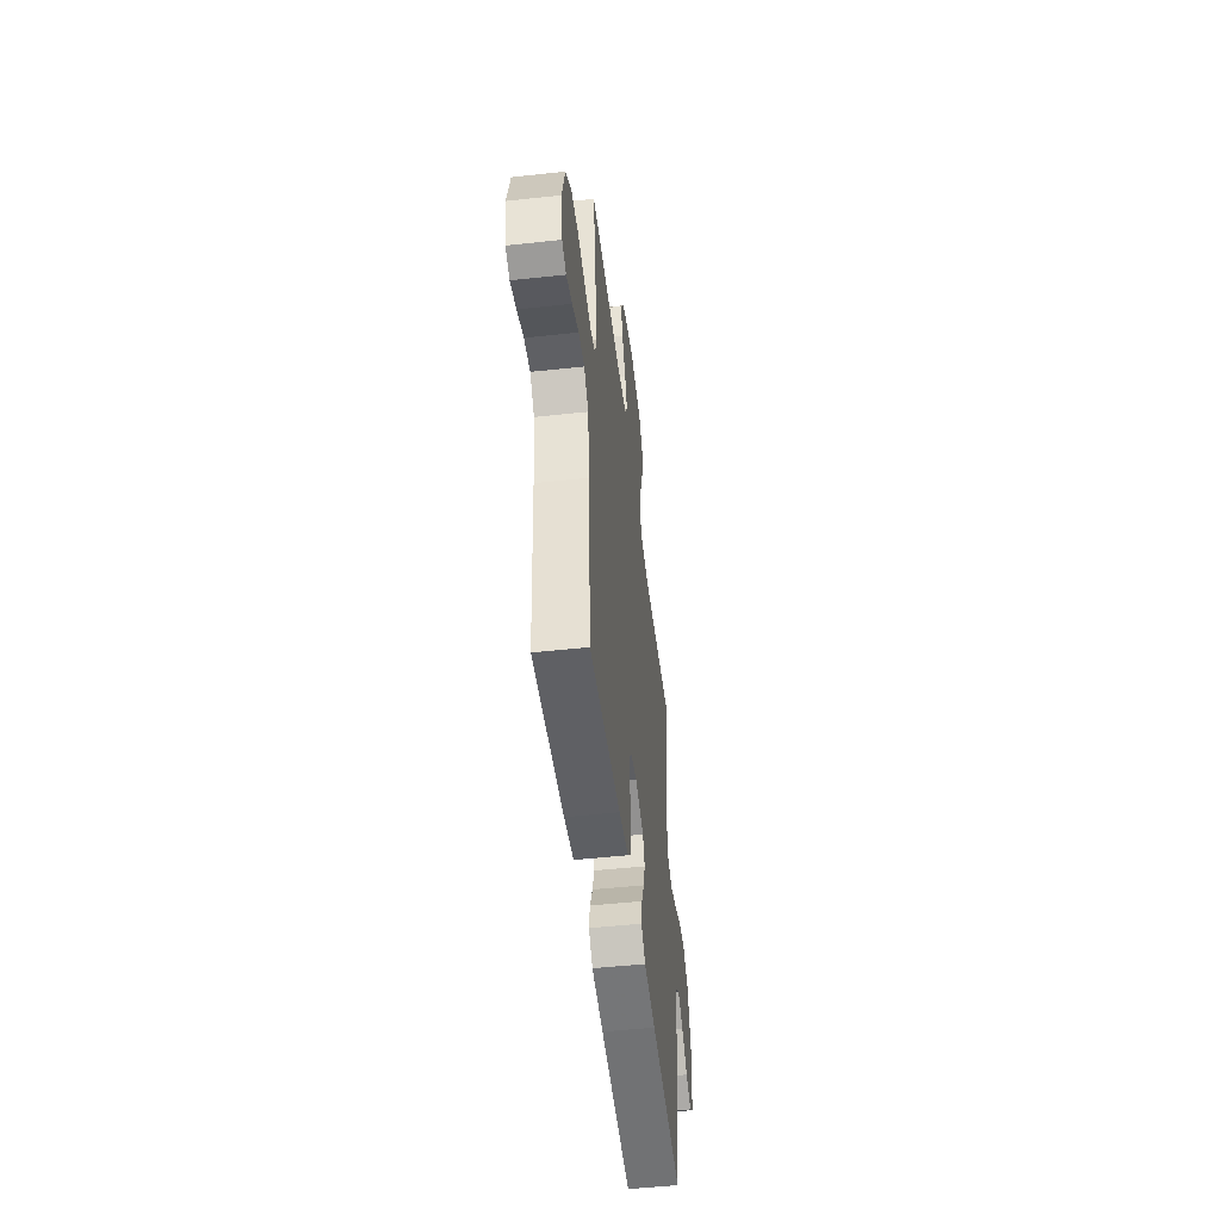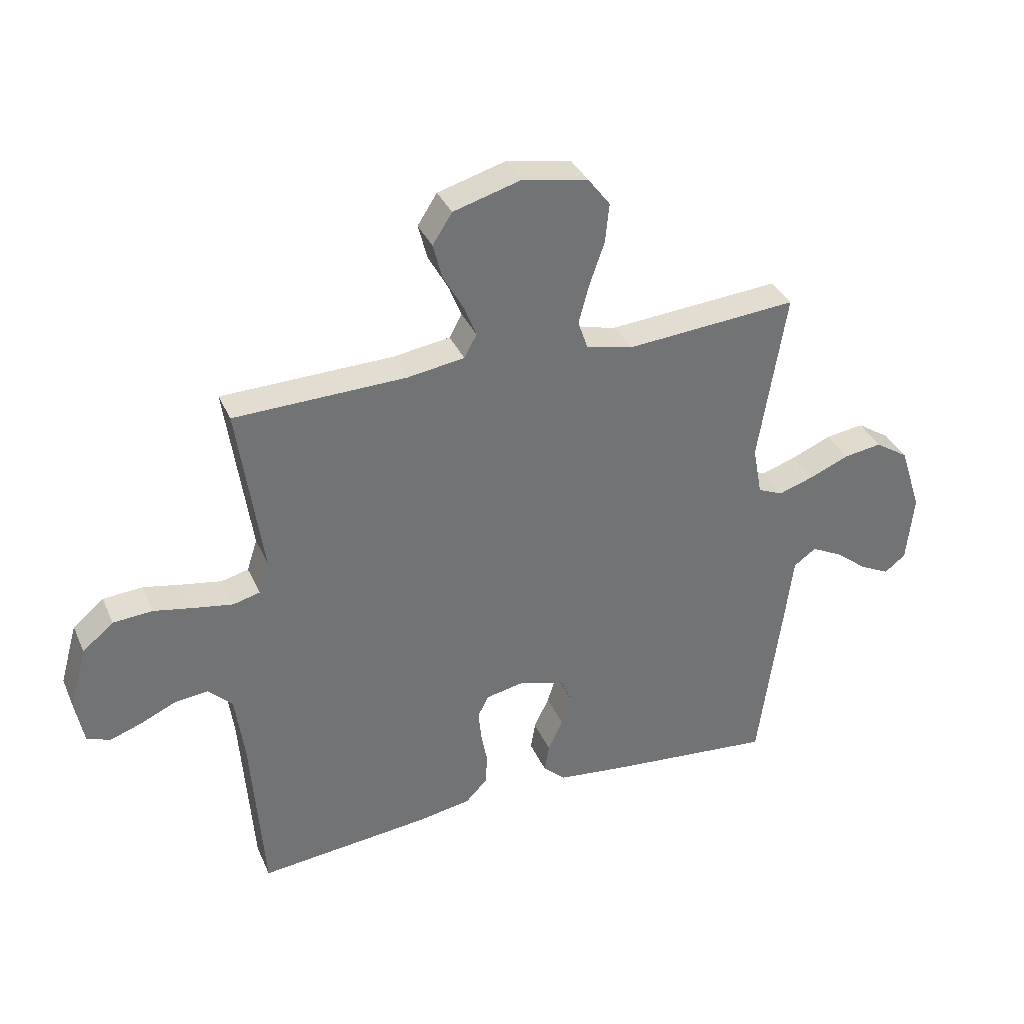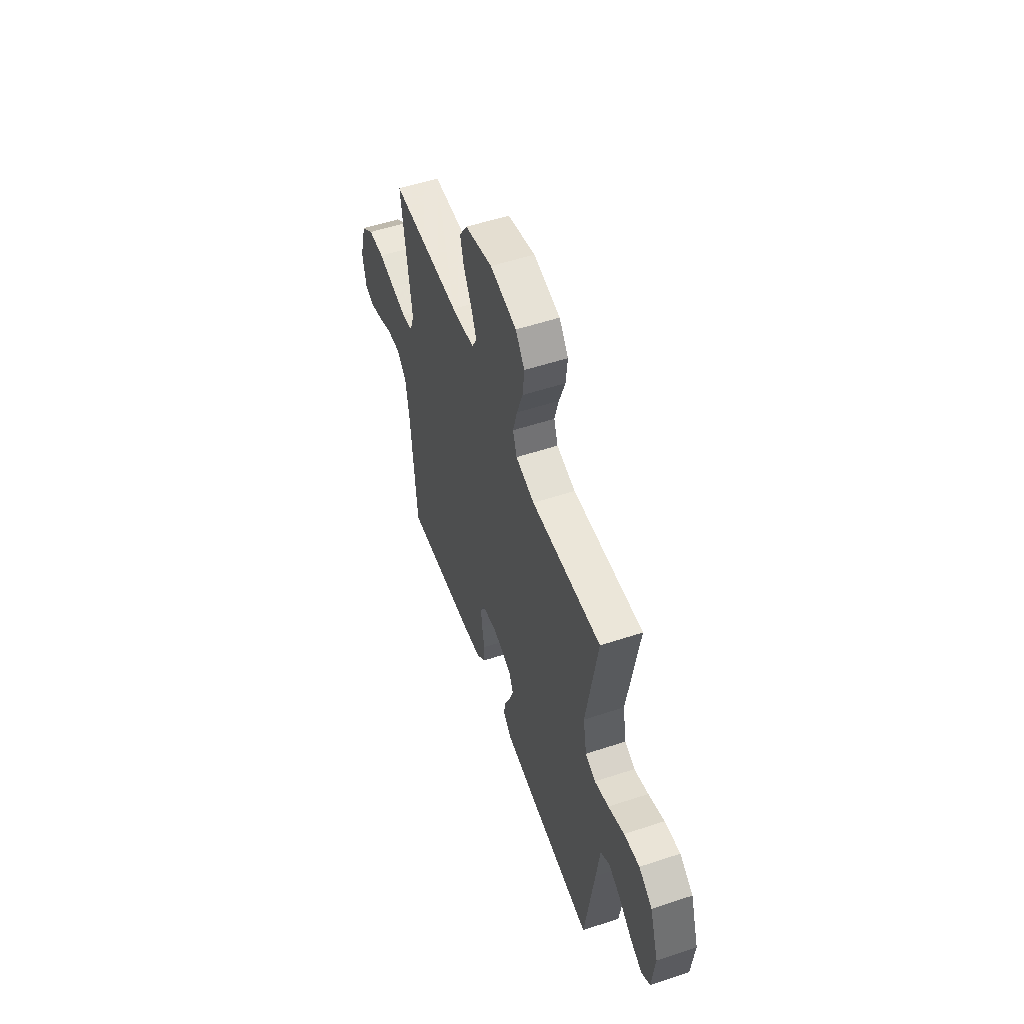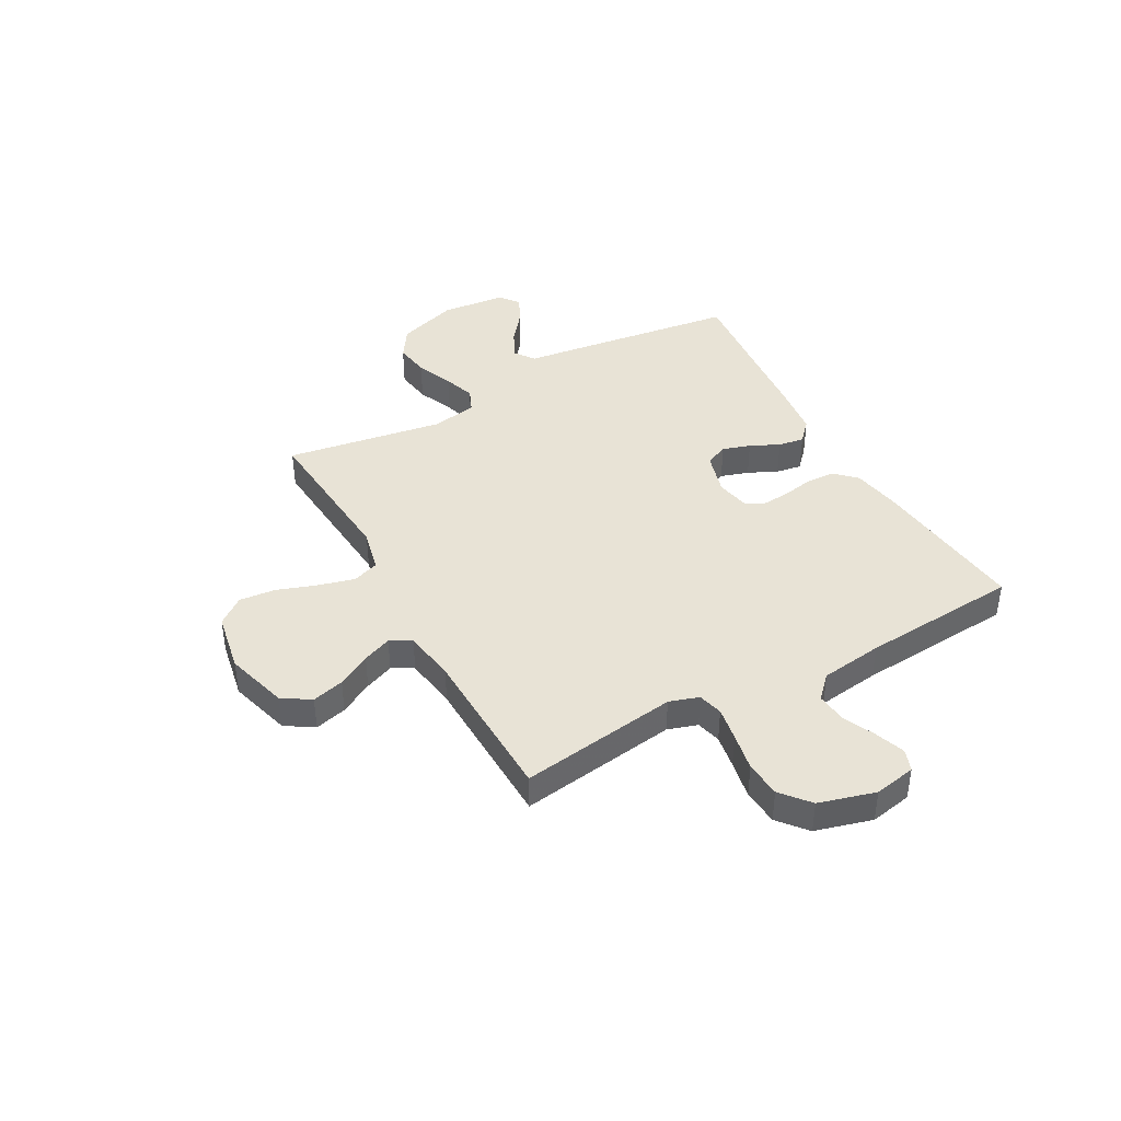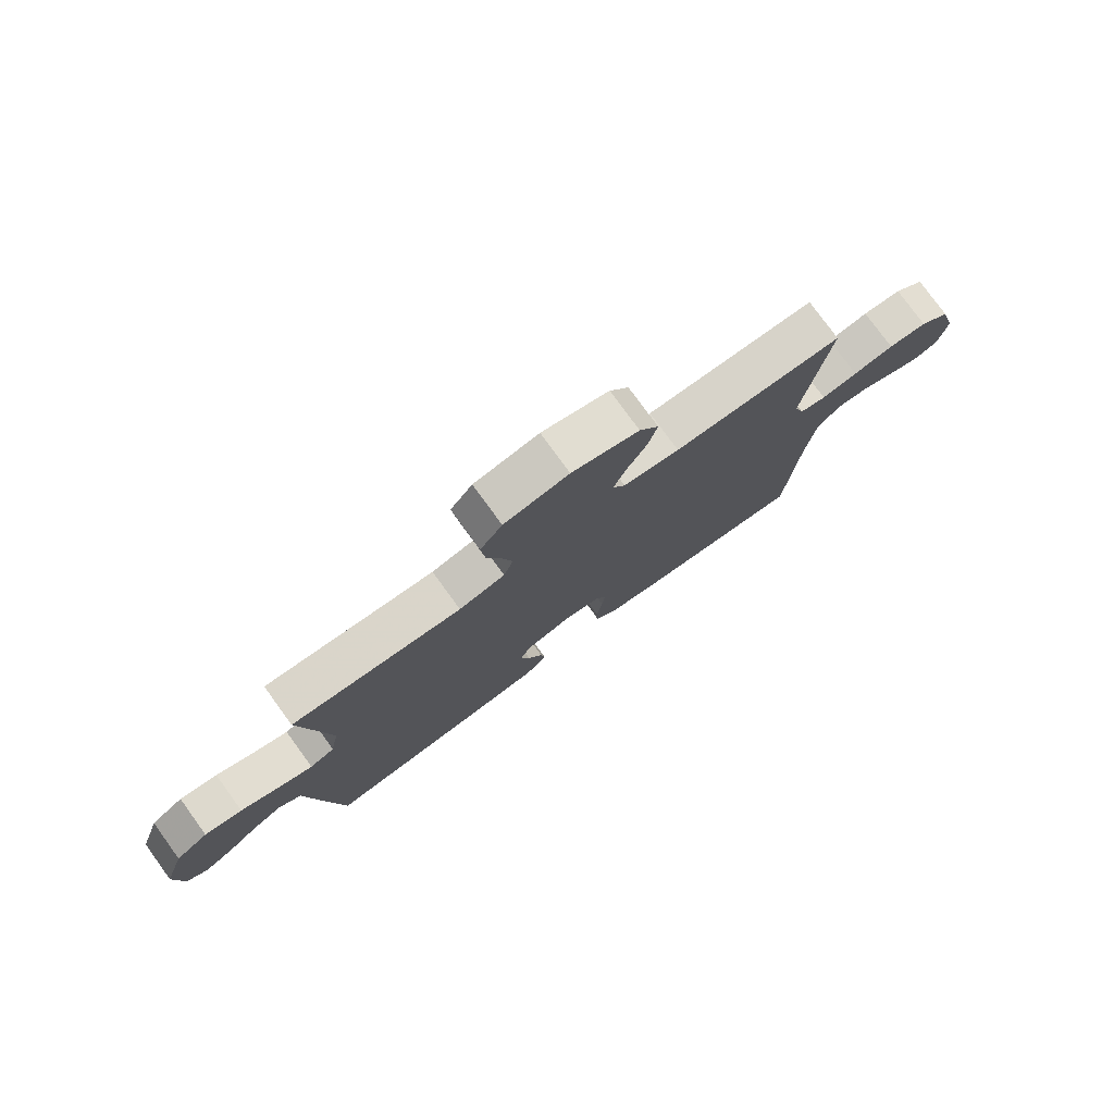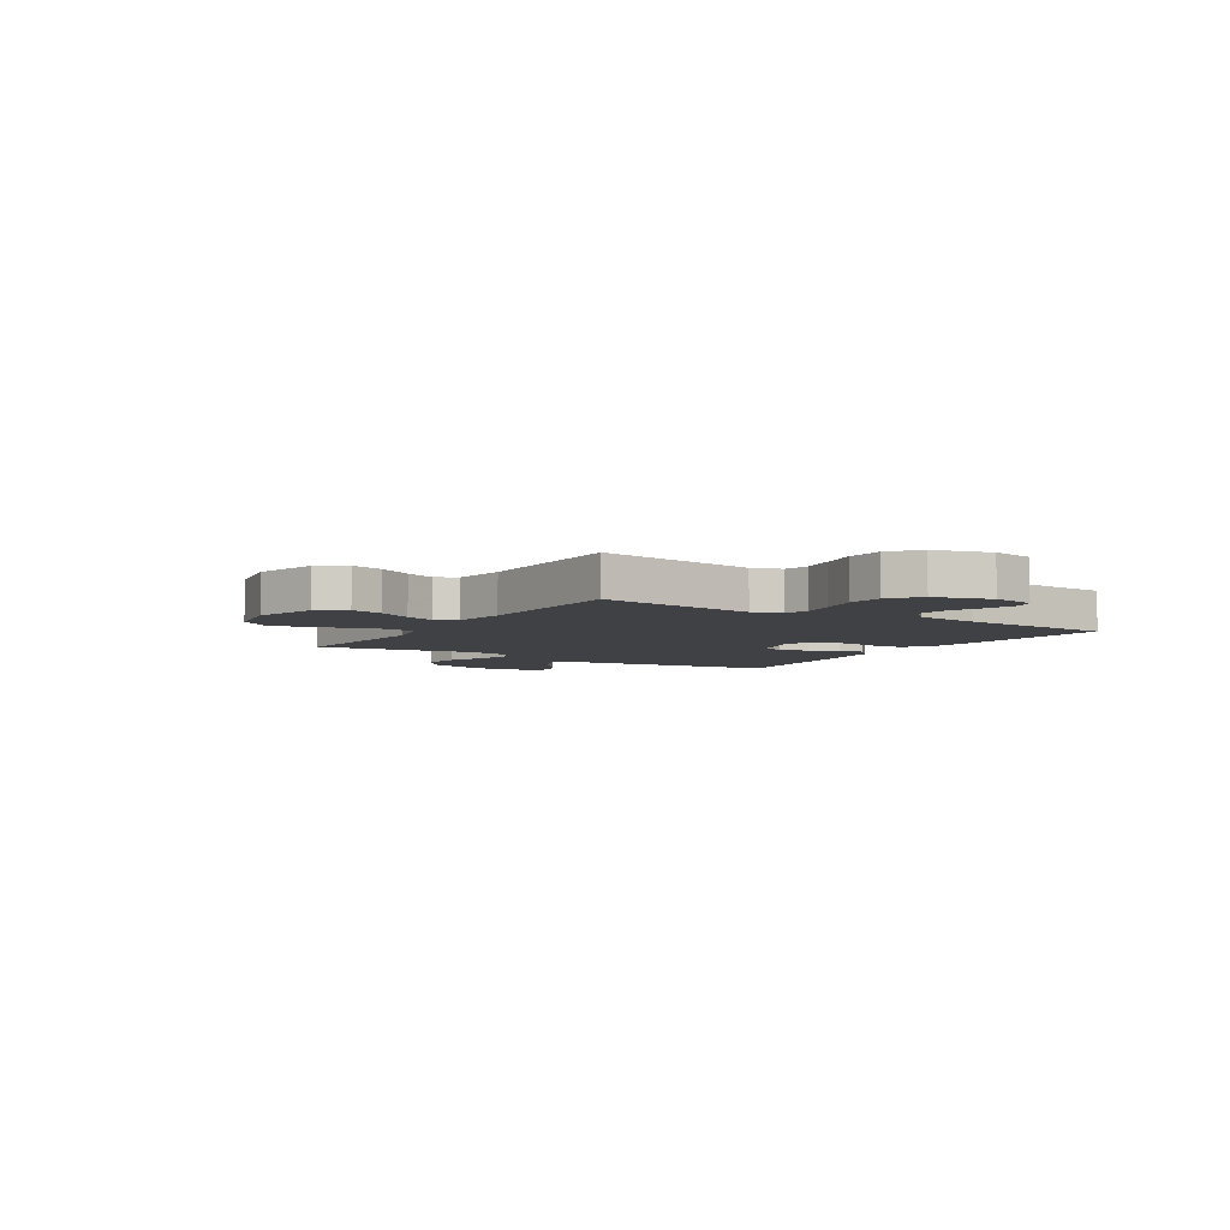
<metadata>
{"format":"obj","ext":"obj","renderer":"f3d","projection":"perspective","resolution":1024,"background":"white","views":[{"elev":-50.2,"azim":96.8,"up":"+Z"},{"elev":35.3,"azim":158.4,"up":"+Z"},{"elev":54.6,"azim":-109.3,"up":"+Z"},{"elev":41.4,"azim":61.1,"up":"+Y"},{"elev":77.6,"azim":-36.0,"up":"+Z"},{"elev":-5.6,"azim":58.0,"up":"+Y"}]}
</metadata>
<code>
v -0.5 0.07 -0.5
v -0.54 0.07 -0.2
v -0.555 0.07 -0.081
v -0.594 0.07 -0.053
v -0.647 0.07 -0.08
v -0.704 0.07 -0.125
v -0.756 0.07 -0.151
v -0.793 0.07 -0.122
v -0.805 0.07 0
v -0.767 0.07 0.116
v -0.709 0.07 0.154
v -0.642 0.07 0.144
v -0.573 0.07 0.115
v -0.512 0.07 0.095
v -0.468 0.07 0.114
v -0.452 0.07 0.2
v -0.5 0.07 0.5
v -0.2 0.07 0.476
v -0.119 0.07 0.495
v -0.102 0.07 0.545
v -0.12 0.07 0.613
v -0.146 0.07 0.688
v -0.153 0.07 0.757
v -0.114 0.07 0.808
v 0 0.07 0.829
v 0.118 0.07 0.795
v 0.152 0.07 0.742
v 0.136 0.07 0.681
v 0.101 0.07 0.618
v 0.079 0.07 0.563
v 0.101 0.07 0.523
v 0.2 0.07 0.508
v 0.5 0.07 0.5
v 0.457 0.07 0.2
v 0.475 0.07 0.144
v 0.522 0.07 0.132
v 0.586 0.07 0.143
v 0.658 0.07 0.157
v 0.727 0.07 0.152
v 0.781 0.07 0.107
v 0.811 0.07 0
v 0.796 0.07 -0.079
v 0.755 0.07 -0.094
v 0.699 0.07 -0.074
v 0.637 0.07 -0.046
v 0.58 0.07 -0.04
v 0.538 0.07 -0.081
v 0.522 0.07 -0.2
v 0.5 0.07 -0.5
v 0.2 0.07 -0.469
v 0.108 0.07 -0.453
v 0.07 0.07 -0.414
v 0.067 0.07 -0.36
v 0.078 0.07 -0.302
v 0.083 0.07 -0.249
v 0.064 0.07 -0.212
v 0 0.07 -0.199
v -0.082 0.07 -0.223
v -0.101 0.07 -0.266
v -0.084 0.07 -0.319
v -0.058 0.07 -0.374
v -0.05 0.07 -0.423
v -0.089 0.07 -0.459
v -0.2 0.07 -0.472
v -0.5 0 -0.5
v -0.54 0 -0.2
v -0.555 0 -0.081
v -0.594 0 -0.053
v -0.647 0 -0.08
v -0.704 0 -0.125
v -0.756 0 -0.151
v -0.793 0 -0.122
v -0.805 0 0
v -0.767 0 0.116
v -0.709 0 0.154
v -0.642 0 0.144
v -0.573 0 0.115
v -0.512 0 0.095
v -0.468 0 0.114
v -0.452 0 0.2
v -0.5 0 0.5
v -0.2 0 0.476
v -0.119 0 0.495
v -0.102 0 0.545
v -0.12 0 0.613
v -0.146 0 0.688
v -0.153 0 0.757
v -0.114 0 0.808
v 0 0 0.829
v 0.118 0 0.795
v 0.152 0 0.742
v 0.136 0 0.681
v 0.101 0 0.618
v 0.079 0 0.563
v 0.101 0 0.523
v 0.2 0 0.508
v 0.5 0 0.5
v 0.457 0 0.2
v 0.475 0 0.144
v 0.522 0 0.132
v 0.586 0 0.143
v 0.658 0 0.157
v 0.727 0 0.152
v 0.781 0 0.107
v 0.811 0 0
v 0.796 0 -0.079
v 0.755 0 -0.094
v 0.699 0 -0.074
v 0.637 0 -0.046
v 0.58 0 -0.04
v 0.538 0 -0.081
v 0.522 0 -0.2
v 0.5 0 -0.5
v 0.2 0 -0.469
v 0.108 0 -0.453
v 0.07 0 -0.414
v 0.067 0 -0.36
v 0.078 0 -0.302
v 0.083 0 -0.249
v 0.064 0 -0.212
v 0 0 -0.199
v -0.082 0 -0.223
v -0.101 0 -0.266
v -0.084 0 -0.319
v -0.058 0 -0.374
v -0.05 0 -0.423
v -0.089 0 -0.459
v -0.2 0 -0.472
f 1 2 3
f 64 1 3
f 63 64 3
f 62 63 3
f 61 62 3
f 60 61 3
f 59 60 3 4
f 58 59 4
f 57 58 4
f 56 57 4
f 52 53 54
f 51 52 54
f 50 51 54
f 49 50 54
f 48 49 54
f 47 48 54 55
f 46 47 55 56
f 43 44 45
f 42 43 45
f 41 42 45
f 40 41 45
f 39 40 45
f 38 39 45
f 37 38 45
f 36 37 45 46
f 46 56 4
f 36 46 4
f 35 36 4
f 32 33 34
f 34 35 4
f 32 34 4
f 31 32 4
f 27 28 29
f 26 27 29
f 25 26 29
f 24 25 29
f 23 24 29
f 22 23 29
f 21 22 29
f 20 21 29 30
f 19 20 30 31
f 16 17 18
f 18 19 31
f 16 18 31
f 15 16 31
f 11 12 13
f 10 11 13
f 9 10 13
f 8 9 13
f 7 8 13
f 6 7 13
f 5 6 13
f 5 13 14
f 15 31 4 5
f 5 14 15
f 67 66 65
f 67 65 128
f 67 128 127
f 67 127 126
f 67 126 125
f 67 125 124
f 68 67 124 123
f 68 123 122
f 68 122 121
f 68 121 120
f 118 117 116
f 118 116 115
f 118 115 114
f 118 114 113
f 118 113 112
f 119 118 112 111
f 120 119 111 110
f 109 108 107
f 109 107 106
f 109 106 105
f 109 105 104
f 109 104 103
f 109 103 102
f 109 102 101
f 110 109 101 100
f 68 120 110
f 68 110 100
f 68 100 99
f 98 97 96
f 68 99 98
f 68 98 96
f 68 96 95
f 93 92 91
f 93 91 90
f 93 90 89
f 93 89 88
f 93 88 87
f 93 87 86
f 93 86 85
f 94 93 85 84
f 95 94 84 83
f 82 81 80
f 95 83 82
f 95 82 80
f 95 80 79
f 77 76 75
f 77 75 74
f 77 74 73
f 77 73 72
f 77 72 71
f 77 71 70
f 77 70 69
f 78 77 69
f 69 68 95 79
f 79 78 69
f 1 65 66 2
f 2 66 67 3
f 3 67 68 4
f 4 68 69 5
f 5 69 70 6
f 6 70 71 7
f 7 71 72 8
f 8 72 73 9
f 9 73 74 10
f 10 74 75 11
f 11 75 76 12
f 12 76 77 13
f 13 77 78 14
f 14 78 79 15
f 15 79 80 16
f 16 80 81 17
f 17 81 82 18
f 18 82 83 19
f 19 83 84 20
f 20 84 85 21
f 21 85 86 22
f 22 86 87 23
f 23 87 88 24
f 24 88 89 25
f 25 89 90 26
f 26 90 91 27
f 27 91 92 28
f 28 92 93 29
f 29 93 94 30
f 30 94 95 31
f 31 95 96 32
f 32 96 97 33
f 33 97 98 34
f 34 98 99 35
f 35 99 100 36
f 36 100 101 37
f 37 101 102 38
f 38 102 103 39
f 39 103 104 40
f 40 104 105 41
f 41 105 106 42
f 42 106 107 43
f 43 107 108 44
f 44 108 109 45
f 45 109 110 46
f 46 110 111 47
f 47 111 112 48
f 48 112 113 49
f 49 113 114 50
f 50 114 115 51
f 51 115 116 52
f 52 116 117 53
f 53 117 118 54
f 54 118 119 55
f 55 119 120 56
f 56 120 121 57
f 57 121 122 58
f 58 122 123 59
f 59 123 124 60
f 60 124 125 61
f 61 125 126 62
f 62 126 127 63
f 63 127 128 64
f 64 128 65 1

</code>
